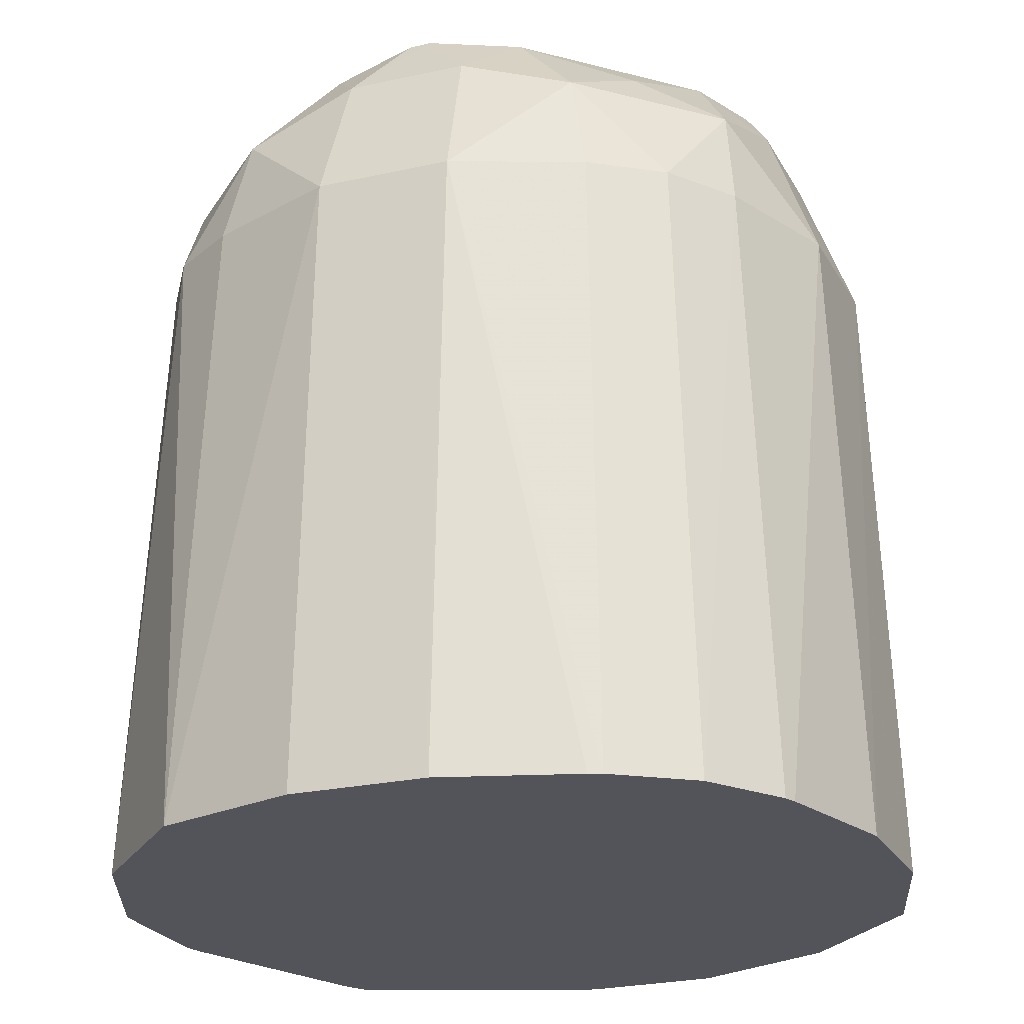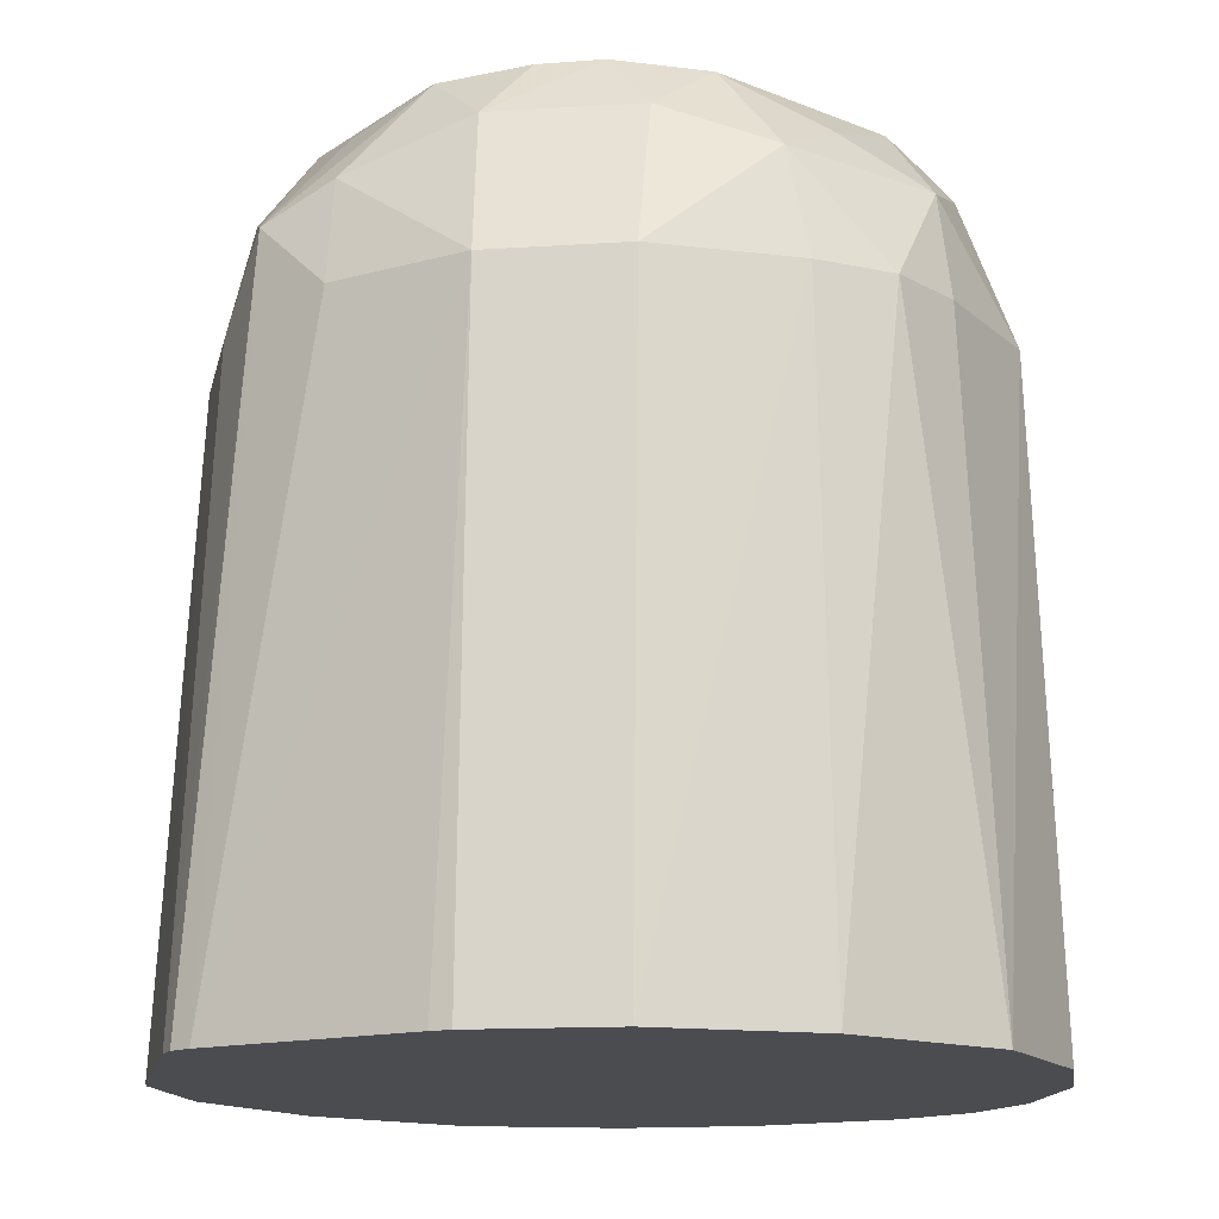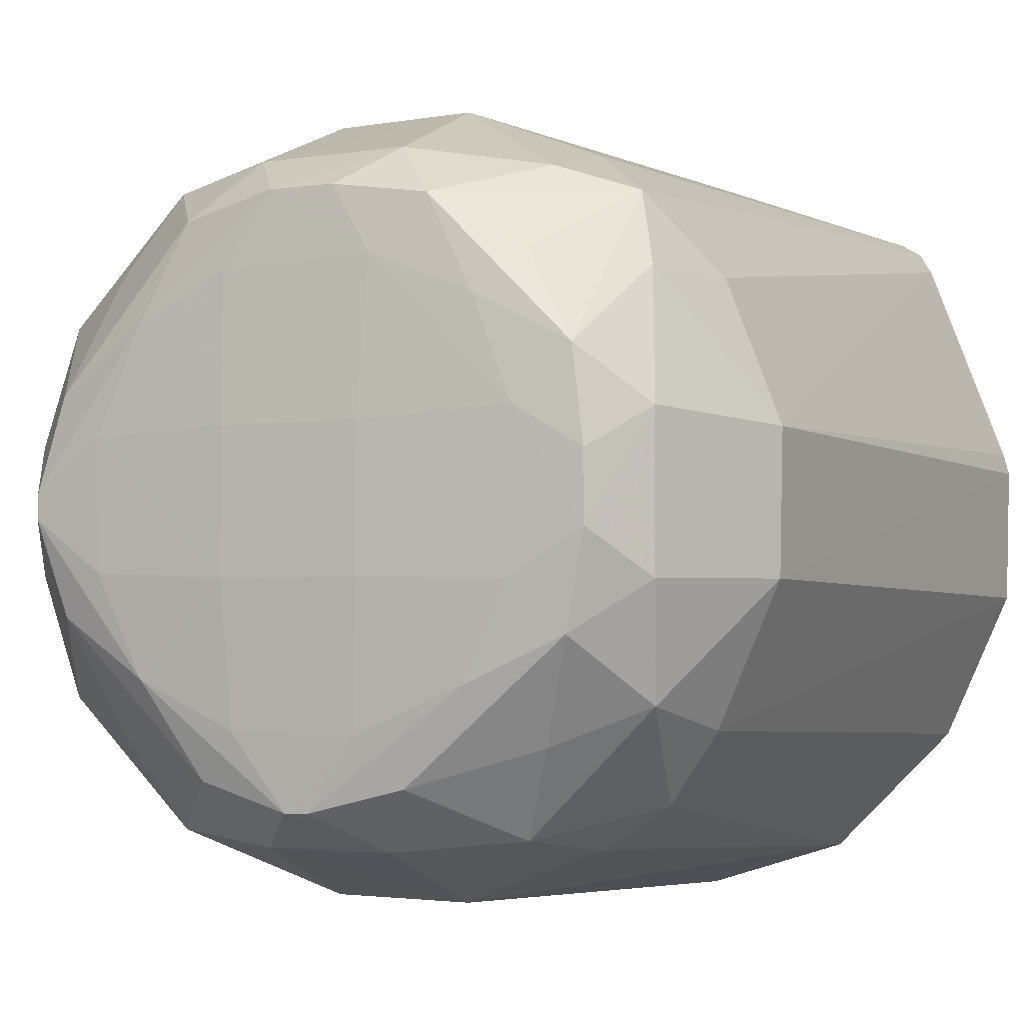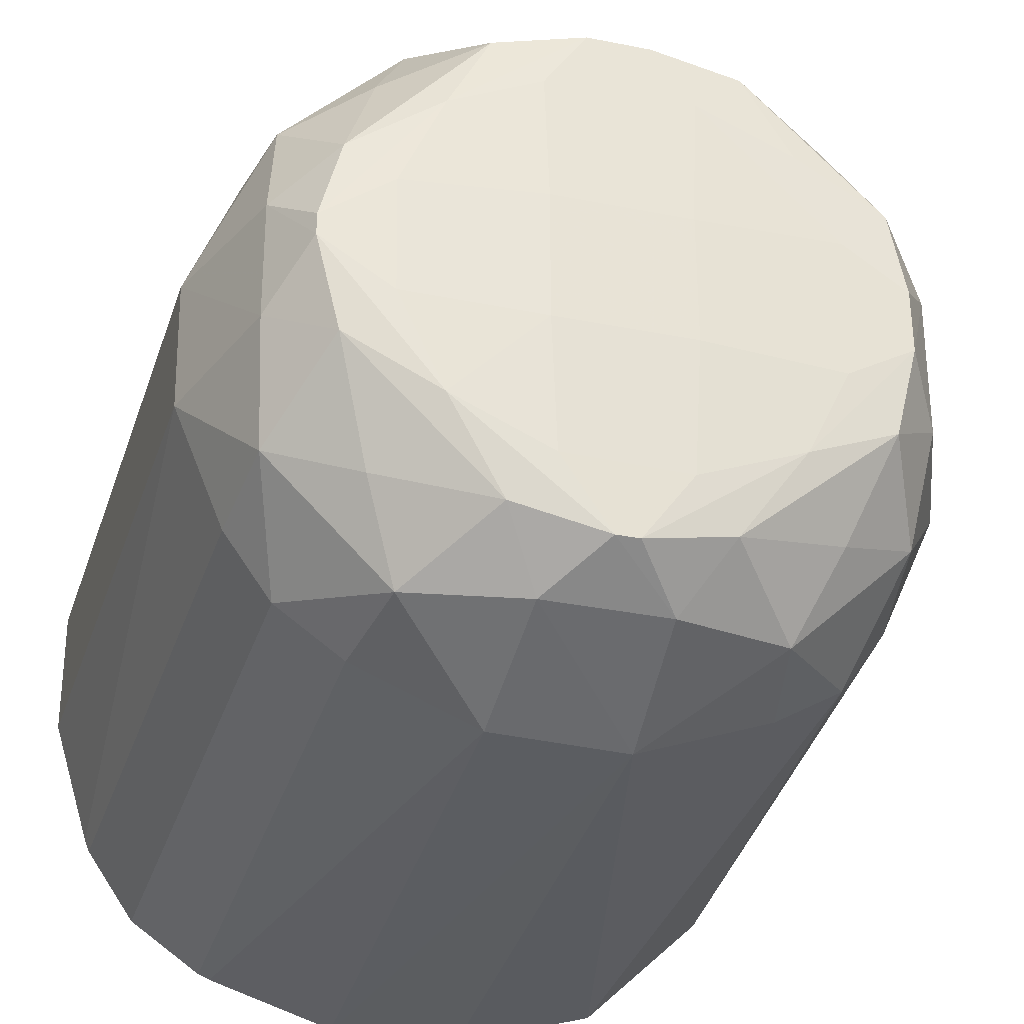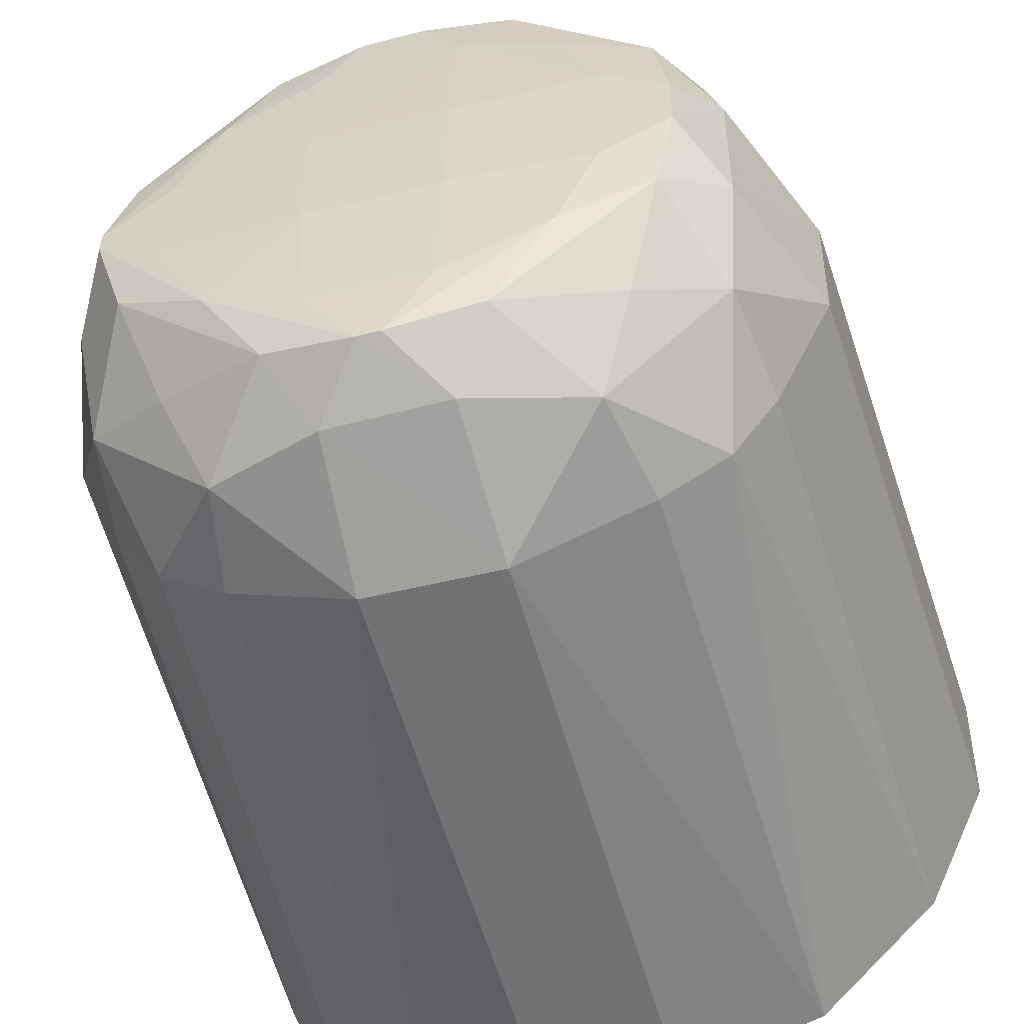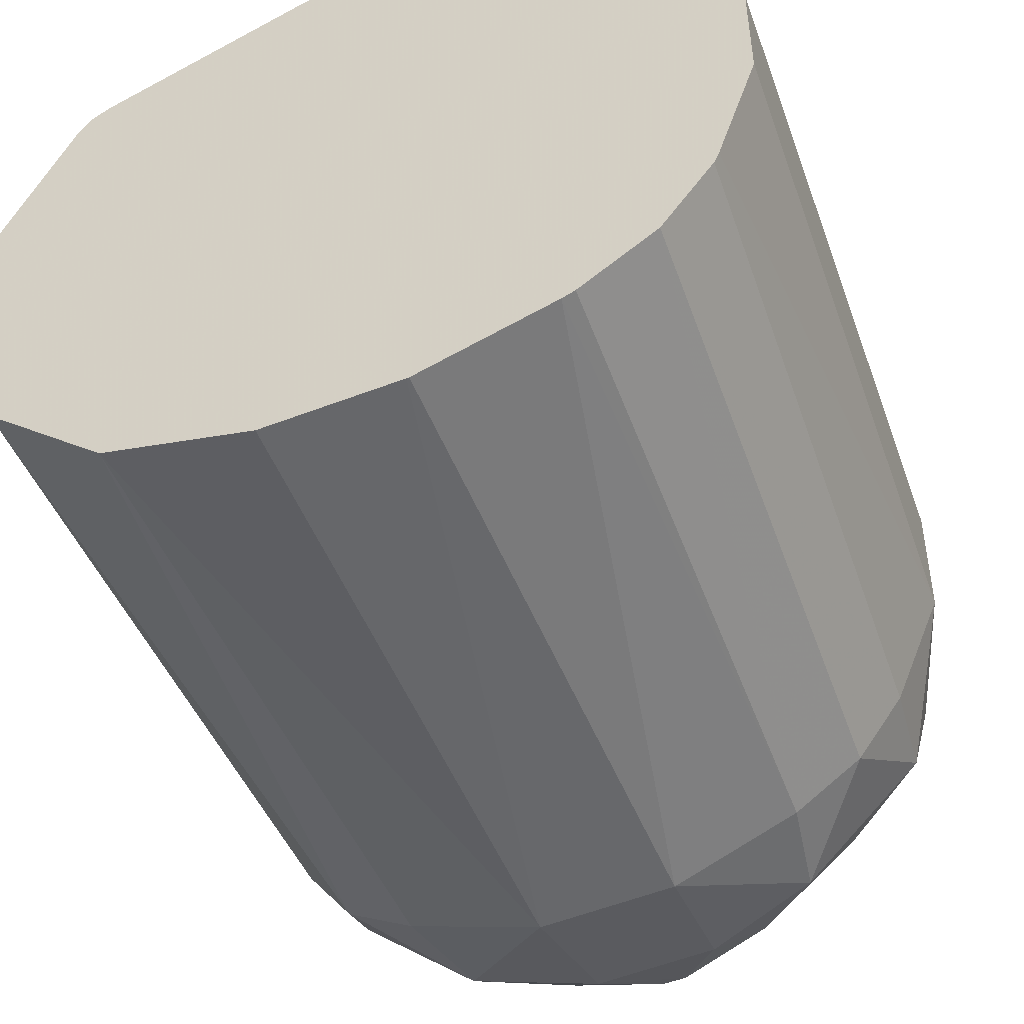
<metadata>
{"format":"obj","ext":"obj","renderer":"f3d","projection":"perspective","resolution":1024,"background":"white","views":[{"elev":-23.8,"azim":-68.3,"up":"+Z"},{"elev":-15.0,"azim":-170.8,"up":"+Z"},{"elev":-3.6,"azim":25.5,"up":"+Y"},{"elev":-33.2,"azim":-15.3,"up":"+Y"},{"elev":-54.0,"azim":15.4,"up":"+Y"},{"elev":-53.6,"azim":-158.2,"up":"+Y"}]}
</metadata>
<code>
v -0.0246 0.02762 0.00645
v -0.02462 0.02674 0.00645
v -0.02464 0.02775 0.00645
v -0.02482 0.02762 0.01056
v -0.02484 0.02674 0.01056
v -0.02506 0.02578 0.00645
v -0.02523 0.02586 0.01056
v -0.02515 0.0291 0.00645
v -0.02517 0.0285 0.01056
v -0.02534 0.0285 0.01124
v -0.02522 0.02767 0.01152
v -0.02522 0.02671 0.01151
v -0.02532 0.02601 0.01127
v -0.02588 0.02497 0.00645
v -0.02552 0.02542 0.01056
v -0.02523 0.02922 0.00645
v -0.02549 0.02896 0.01104
v -0.02556 0.028 0.01187
v -0.02548 0.02741 0.0119
v -0.02548 0.02699 0.0119
v -0.02561 0.0264 0.01185
v -0.02586 0.02578 0.01155
v -0.02611 0.02524 0.01125
v -0.02684 0.02468 0.00645
v -0.02596 0.02515 0.01056
v -0.02684 0.02482 0.01056
v -0.02536 0.0293 0.00645
v -0.02596 0.02928 0.01056
v -0.02596 0.02911 0.01124
v -0.02645 0.02889 0.01187
v -0.0259 0.02856 0.01171
v -0.02615 0.02831 0.01191
v -0.0259 0.02767 0.01194
v -0.02592 0.02671 0.01194
v -0.02619 0.02613 0.01191
v -0.02661 0.02555 0.01183
v -0.02688 0.02517 0.0115
v -0.0277 0.02469 0.00645
v -0.02767 0.02518 0.01149
v -0.02772 0.02484 0.01056
v -0.02671 0.02981 0.00645
v -0.02684 0.02963 0.01056
v -0.02678 0.02924 0.01152
v -0.02704 0.02898 0.0119
v -0.02678 0.02856 0.01194
v -0.02684 0.02762 0.01198
v -0.02684 0.02674 0.01198
v -0.02719 0.0254 0.01189
v -0.02688 0.02585 0.01193
v -0.02734 0.0254 0.01189
v -0.02772 0.02469 0.00645
v -0.02793 0.02557 0.01182
v -0.0284 0.02526 0.01123
v -0.02853 0.02518 0.01056
v -0.02857 0.02495 0.00645
v -0.02684 0.02984 0.00645
v -0.02772 0.02961 0.01056
v -0.02773 0.02923 0.01151
v -0.02745 0.02898 0.0119
v -0.02773 0.02853 0.01194
v -0.02772 0.02762 0.01198
v -0.02772 0.02674 0.01198
v -0.02767 0.02586 0.01193
v -0.0283 0.02616 0.01191
v -0.02888 0.02653 0.01182
v -0.02864 0.02581 0.01152
v -0.0292 0.02605 0.01123
v -0.02897 0.02549 0.01056
v -0.02913 0.02532 0.00645
v -0.02865 0.02499 0.00645
v -0.02772 0.02982 0.00645
v -0.02859 0.02922 0.01056
v -0.02844 0.02913 0.01126
v -0.02804 0.02884 0.01185
v -0.02832 0.02825 0.01191
v -0.02861 0.02758 0.01193
v -0.02859 0.02679 0.01193
v -0.02905 0.02711 0.01189
v -0.02928 0.02679 0.01149
v -0.02961 0.02674 0.01056
v -0.02928 0.02593 0.01056
v -0.02947 0.0258 0.00645
v -0.02868 0.02939 0.00645
v -0.02903 0.02893 0.01056
v -0.02921 0.02834 0.01125
v -0.02868 0.02859 0.01155
v -0.02891 0.02785 0.01183
v -0.02905 0.02726 0.01189
v -0.02928 0.02758 0.0115
v -0.02963 0.02762 0.01056
v -0.02976 0.02676 0.00645
v -0.02976 0.02674 0.00645
v -0.0295 0.02589 0.00645
v -0.02948 0.02858 0.00645
v -0.0293 0.02849 0.01056
v -0.02977 0.02762 0.00645
f 1 2 6
f 1 6 14
f 1 14 24
f 1 24 38
f 1 38 51
f 1 51 55
f 1 55 70
f 1 70 69
f 1 69 82
f 1 82 93
f 1 93 92
f 1 92 91
f 1 91 96
f 1 96 94
f 1 94 83
f 1 83 71
f 1 71 56
f 1 56 41
f 1 41 27
f 1 27 16
f 1 16 8
f 1 8 3
f 1 3 4
f 1 4 5
f 1 5 2
f 2 5 7
f 2 7 6
f 3 8 4
f 4 9 10
f 4 10 11
f 4 11 12
f 4 12 5
f 4 8 9
f 5 12 13
f 5 13 7
f 6 7 15
f 6 15 14
f 7 13 15
f 8 16 17
f 8 17 9
f 9 17 10
f 10 18 11
f 10 17 18
f 11 18 19
f 11 19 20
f 11 20 12
f 12 21 13
f 12 20 21
f 13 21 22
f 13 22 23
f 13 23 15
f 14 15 25
f 14 25 26
f 14 26 24
f 15 23 25
f 16 27 17
f 17 28 29
f 17 29 30
f 17 30 31
f 17 31 18
f 17 27 28
f 18 31 30
f 18 30 32
f 18 32 33
f 18 33 19
f 19 33 20
f 20 33 34
f 20 34 35
f 20 35 21
f 21 36 22
f 21 35 36
f 22 36 23
f 23 36 37
f 23 37 26
f 23 26 25
f 24 26 38
f 26 37 39
f 26 39 40
f 26 40 38
f 27 41 42
f 27 42 28
f 28 42 29
f 29 43 30
f 29 42 43
f 30 44 45
f 30 45 32
f 30 43 44
f 32 45 33
f 33 45 46
f 33 46 47
f 33 47 34
f 34 47 35
f 35 48 36
f 35 47 49
f 35 49 48
f 36 48 37
f 37 48 50
f 37 50 39
f 38 40 51
f 39 50 52
f 39 52 53
f 39 53 40
f 40 53 54
f 40 54 55
f 40 55 51
f 41 56 42
f 42 57 58
f 42 58 43
f 42 56 57
f 43 58 59
f 43 59 44
f 44 59 45
f 45 60 61
f 45 61 46
f 45 59 60
f 46 61 62
f 46 62 47
f 47 62 49
f 48 49 50
f 49 62 63
f 49 63 50
f 50 63 64
f 50 64 52
f 52 65 66
f 52 66 53
f 52 64 65
f 53 67 68
f 53 68 54
f 53 66 67
f 54 68 69
f 54 69 70
f 54 70 55
f 56 71 57
f 57 72 73
f 57 73 58
f 57 71 72
f 58 73 74
f 58 74 59
f 59 75 60
f 59 74 75
f 60 75 61
f 61 75 76
f 61 76 62
f 62 76 77
f 62 77 64
f 62 64 63
f 64 78 65
f 64 77 78
f 65 79 67
f 65 67 66
f 65 78 79
f 67 80 81
f 67 81 68
f 67 79 80
f 68 81 69
f 69 81 82
f 71 83 72
f 72 84 73
f 72 83 84
f 73 85 86
f 73 86 74
f 73 84 85
f 74 86 87
f 74 87 75
f 75 87 88
f 75 88 76
f 76 88 78
f 76 78 77
f 78 88 89
f 78 89 79
f 79 89 90
f 79 90 80
f 80 90 91
f 80 91 92
f 80 92 93
f 80 93 82
f 80 82 81
f 83 94 84
f 84 95 85
f 84 94 95
f 85 89 87
f 85 87 86
f 85 95 90
f 85 90 89
f 87 89 88
f 90 95 94
f 90 94 96
f 90 96 91

</code>
